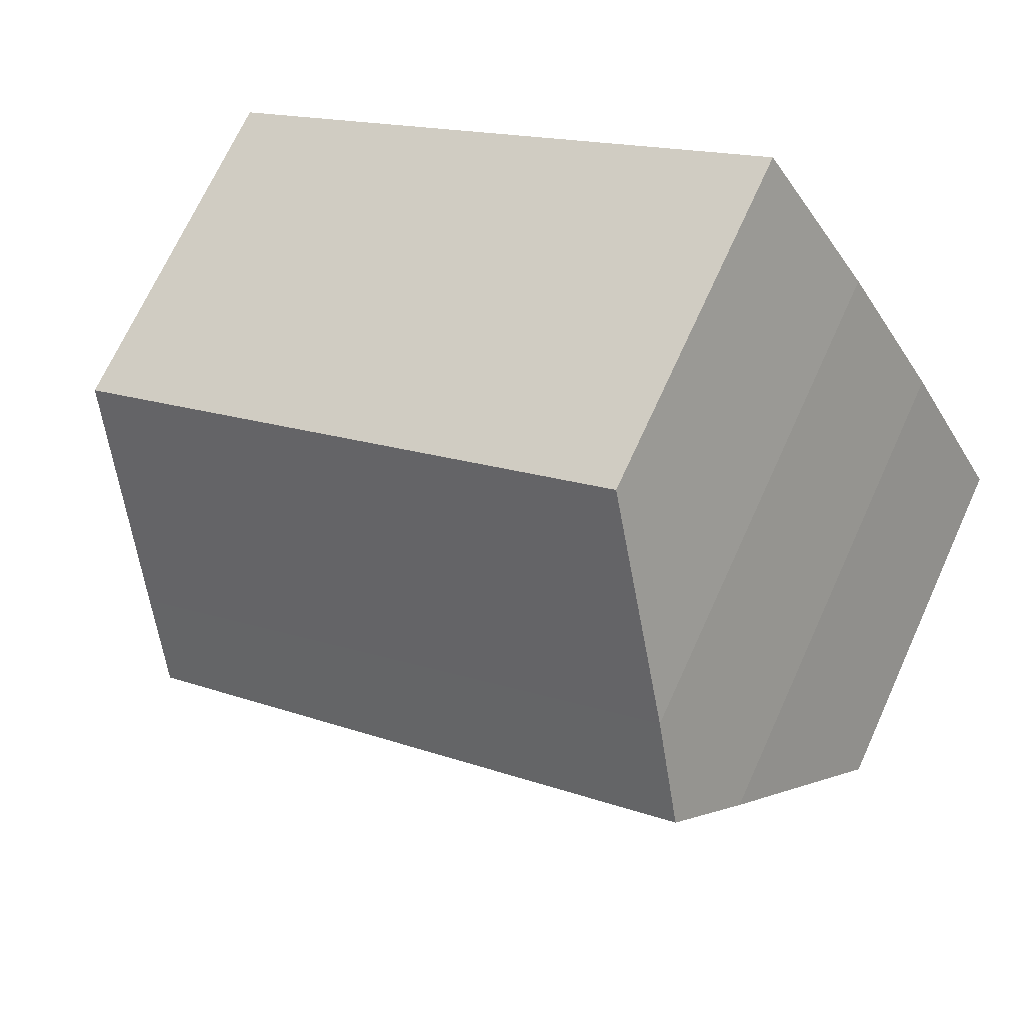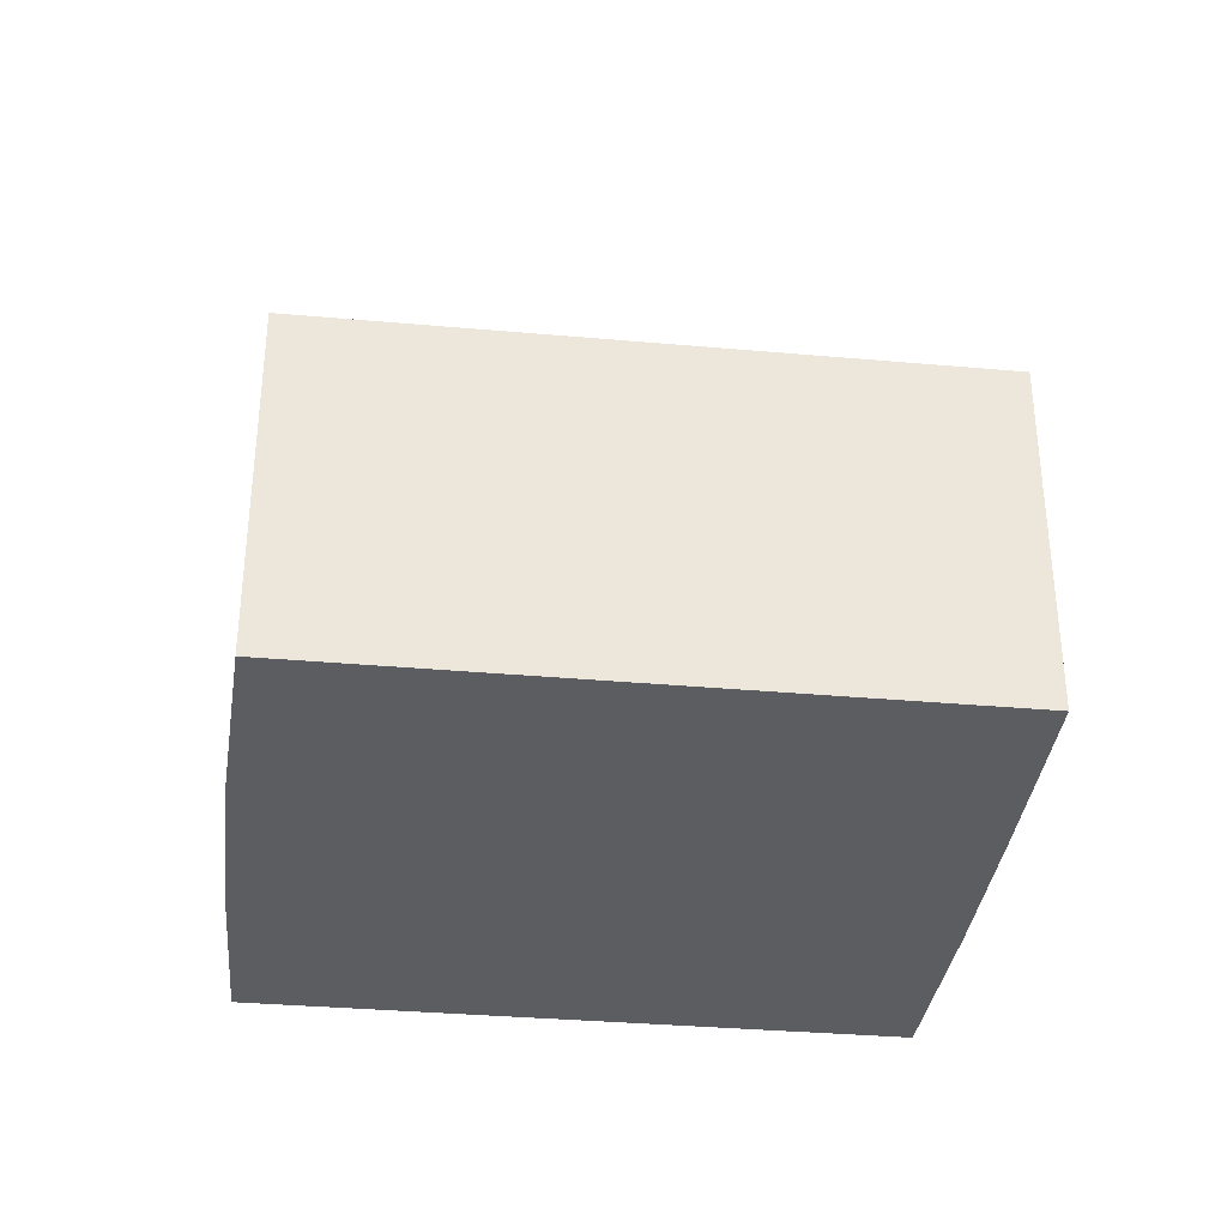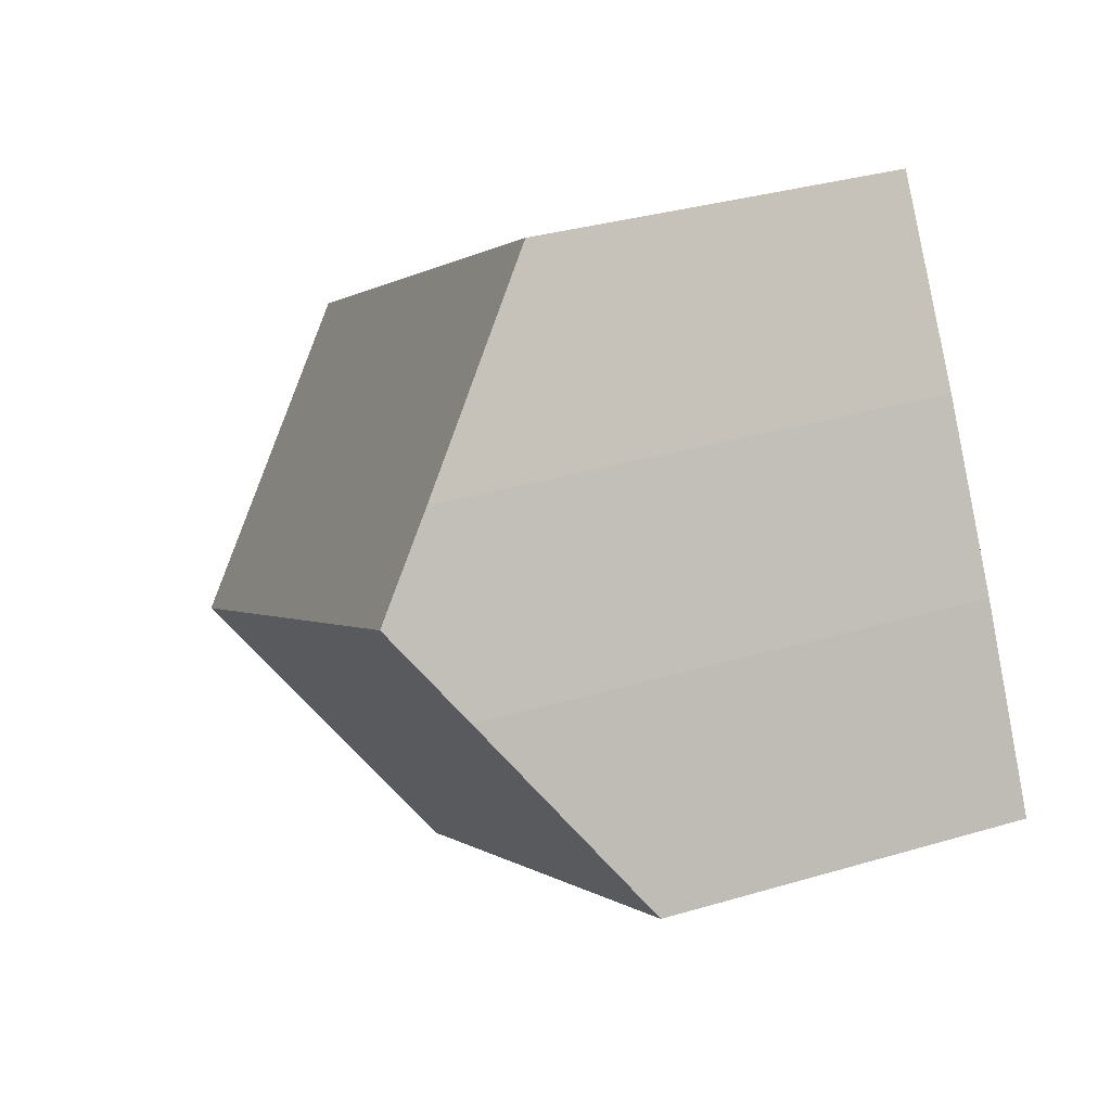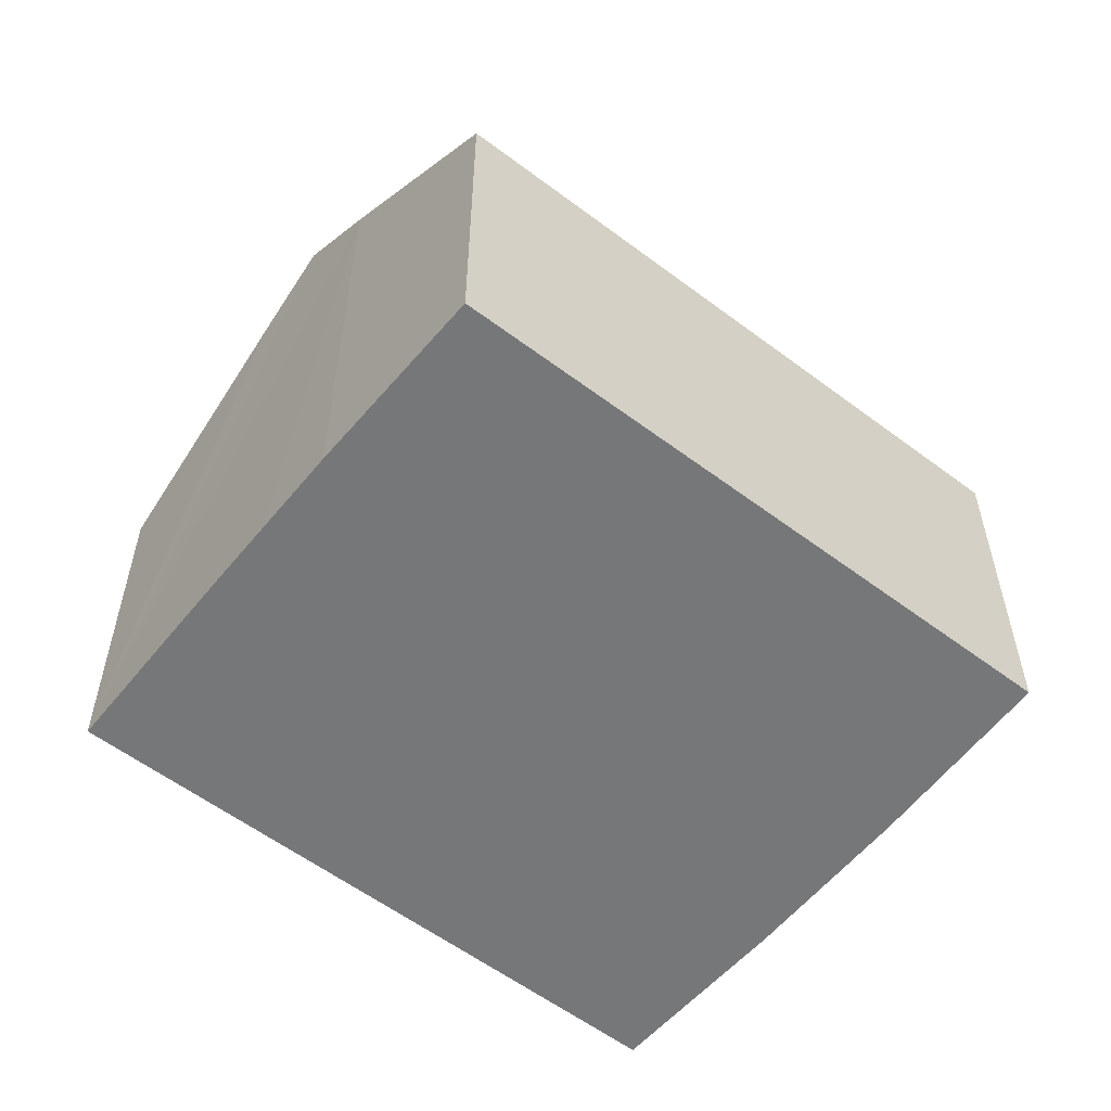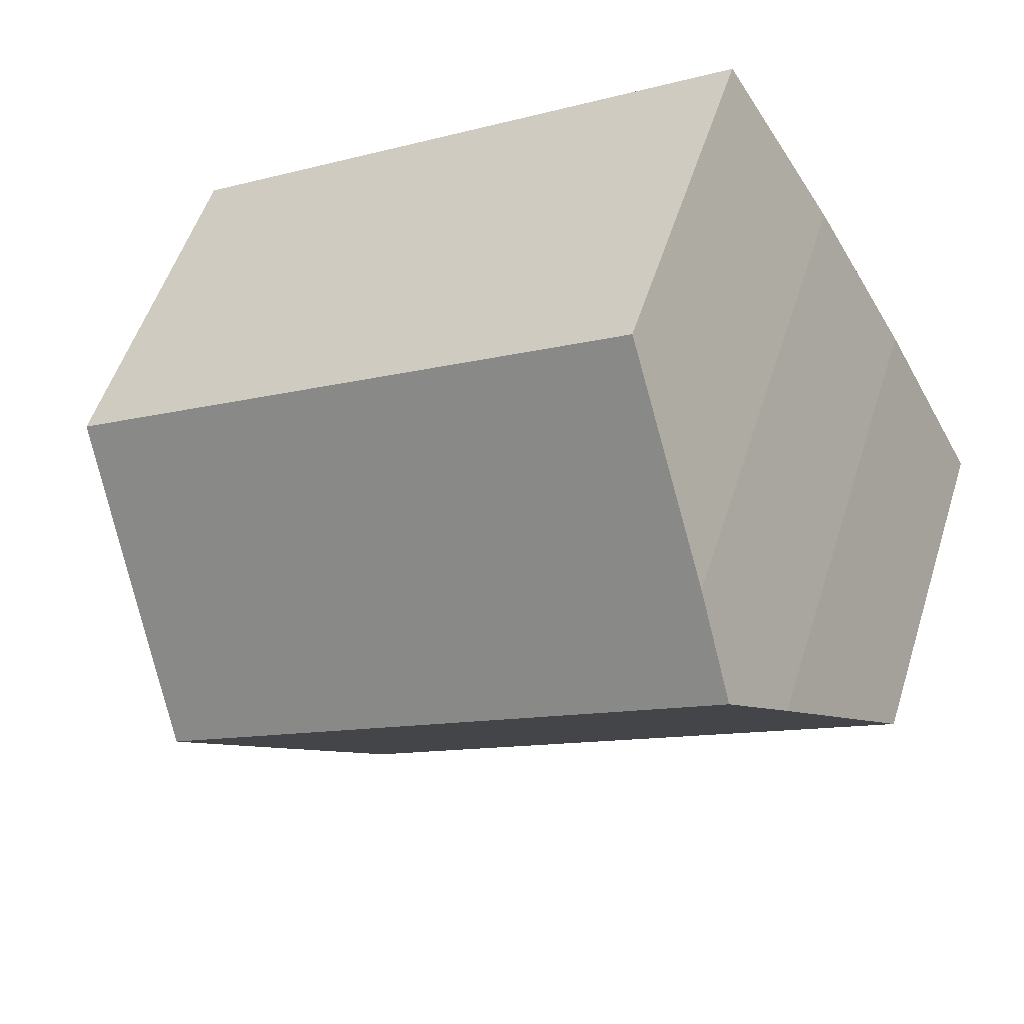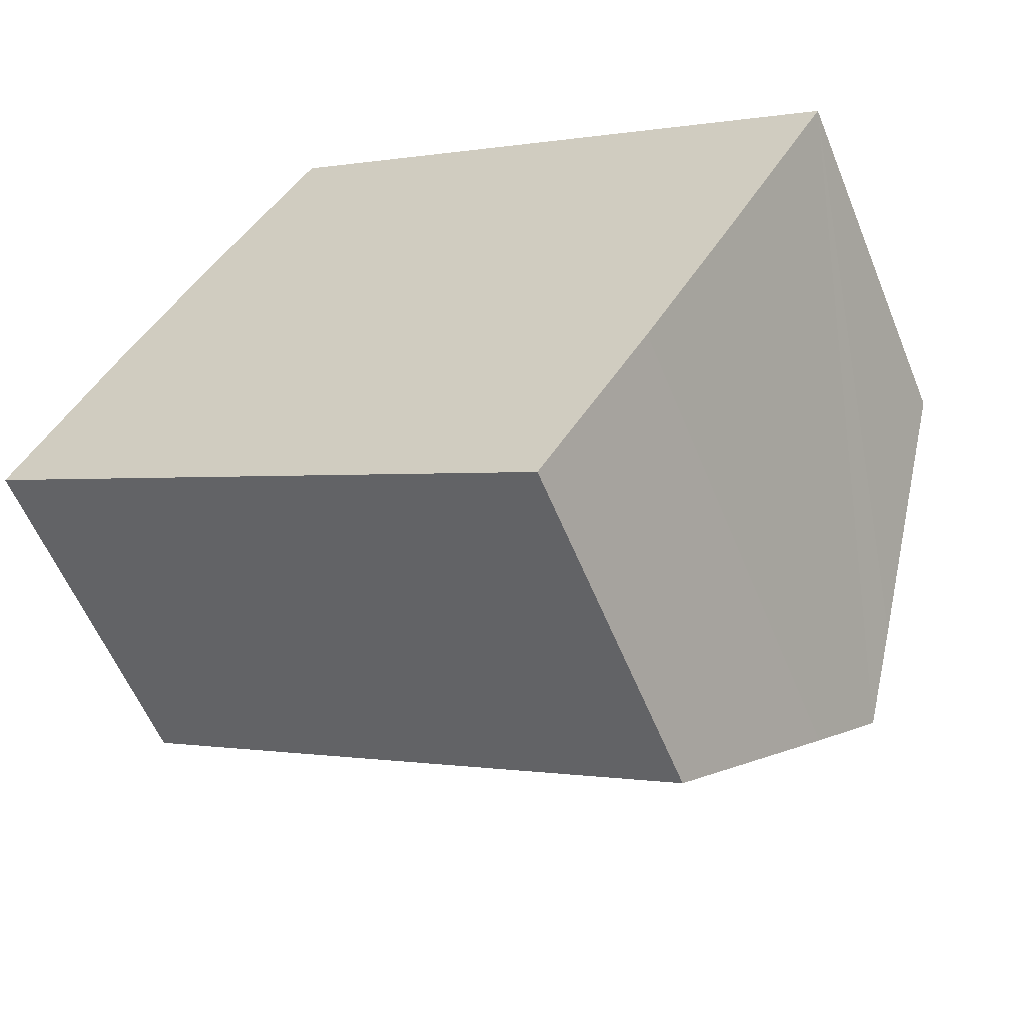
<metadata>
{"format":"obj","ext":"obj","renderer":"f3d","projection":"perspective","resolution":1024,"background":"white","views":[{"elev":69.9,"azim":-155.5,"up":"+Z"},{"elev":-35.5,"azim":23.9,"up":"+Y"},{"elev":33.1,"azim":-112.3,"up":"+Z"},{"elev":-57.0,"azim":172.3,"up":"+Y"},{"elev":52.8,"azim":-162.6,"up":"+Z"},{"elev":-57.7,"azim":22.0,"up":"+Z"}]}
</metadata>
<code>
v  12.94 8.373 -0.291
v  13.57 6.048 3.463
v  14.75 6.048 2.768
v  5.047 6.048 8.507
v  3.215 8.265 5.657
v  2.428 9.278 4.326
v  12.23 9.278 -1.474
v  0 6.03 3.692e-16
v  9.851 6.32 -5.314
v  9.636 6.056 -5.655
v  11.44 8.272 -2.79
v  1.635 8.257 2.984
v  1.635 -1.827e-16 2.984
v  3.215 -3.464e-16 5.657
v  2.428 -2.649e-16 4.326
v  5.047 -5.209e-16 8.507
v  0 0 0
v  13.57 -2.12e-16 3.463
v  14.75 -1.695e-16 2.768
v  12.23 9.026e-17 -1.474
v  11.44 1.708e-16 -2.79
v  12.94 1.782e-17 -0.291
v  9.636 3.463e-16 -5.655
v  9.851 3.254e-16 -5.314
g defaultobject
f 1 2 3
f 2 1 4
f 4 1 5
f 5 1 6
f 6 1 7
f 8 9 10
f 9 8 11
f 11 8 7
f 7 8 6
f 6 8 12
f 12 5 6
f 5 12 13
f 5 13 14
f 14 13 15
f 14 4 5
f 4 14 16
f 8 13 12
f 13 8 17
f 16 2 4
f 2 16 18
f 2 18 3
f 3 18 19
f 19 1 3
f 1 19 7
f 7 19 11
f 11 19 20
f 11 20 21
f 20 19 22
f 21 9 11
f 9 21 10
f 10 21 23
f 23 21 24
f 23 8 10
f 8 23 17
f 18 22 19
f 22 18 16
f 22 16 20
f 20 16 21
f 21 16 24
f 24 16 23
f 23 16 17
f 17 16 14
f 17 14 13

</code>
